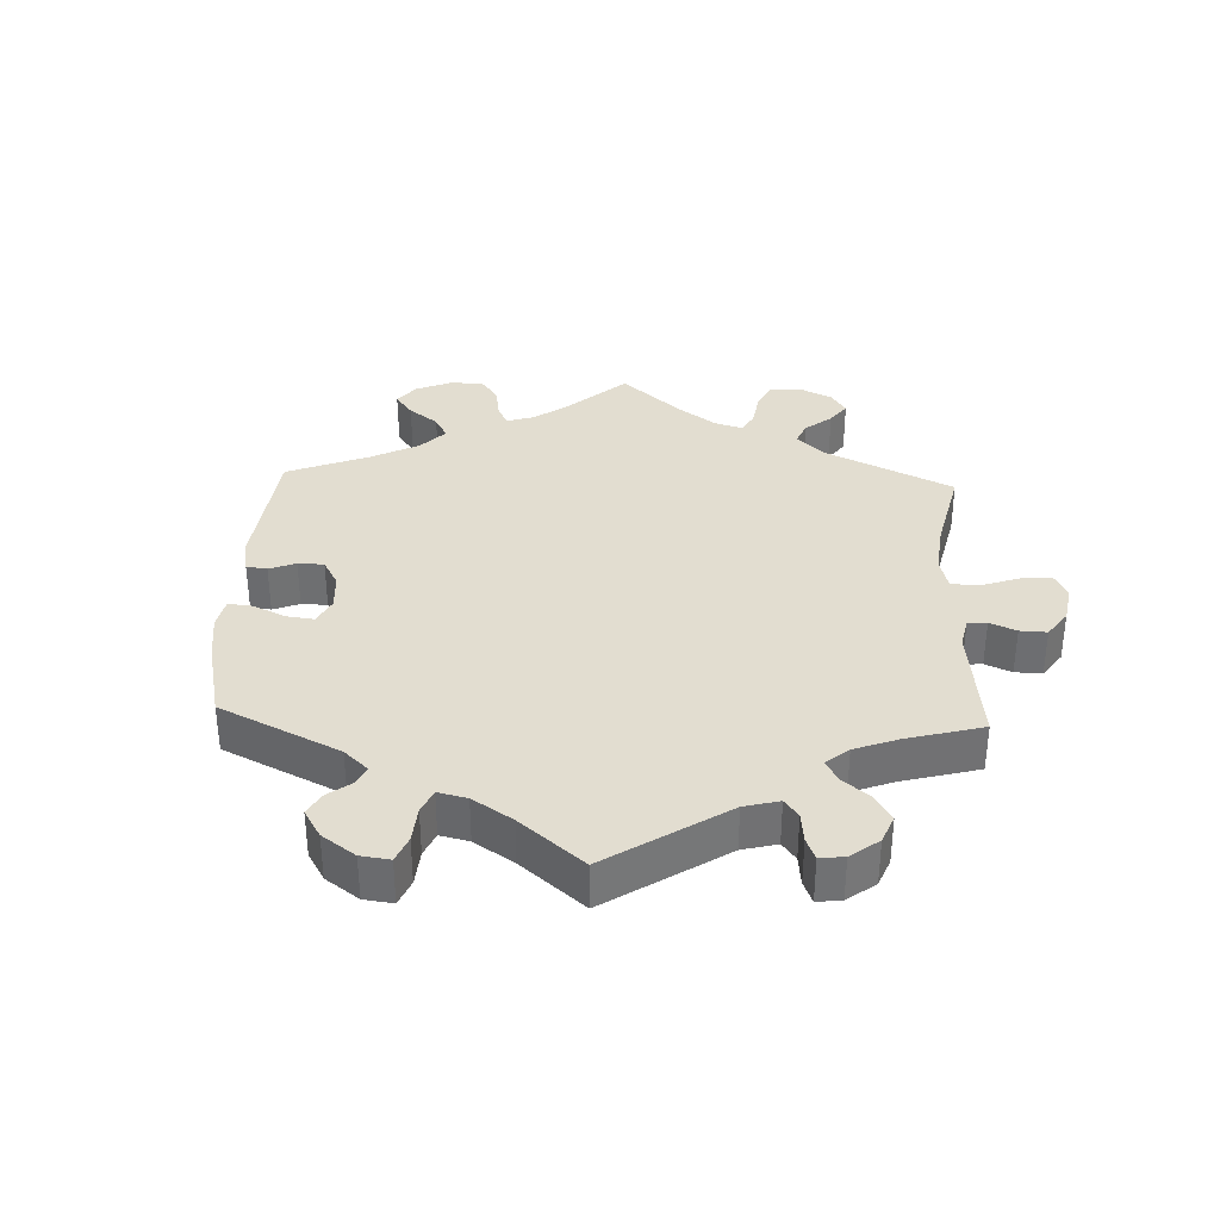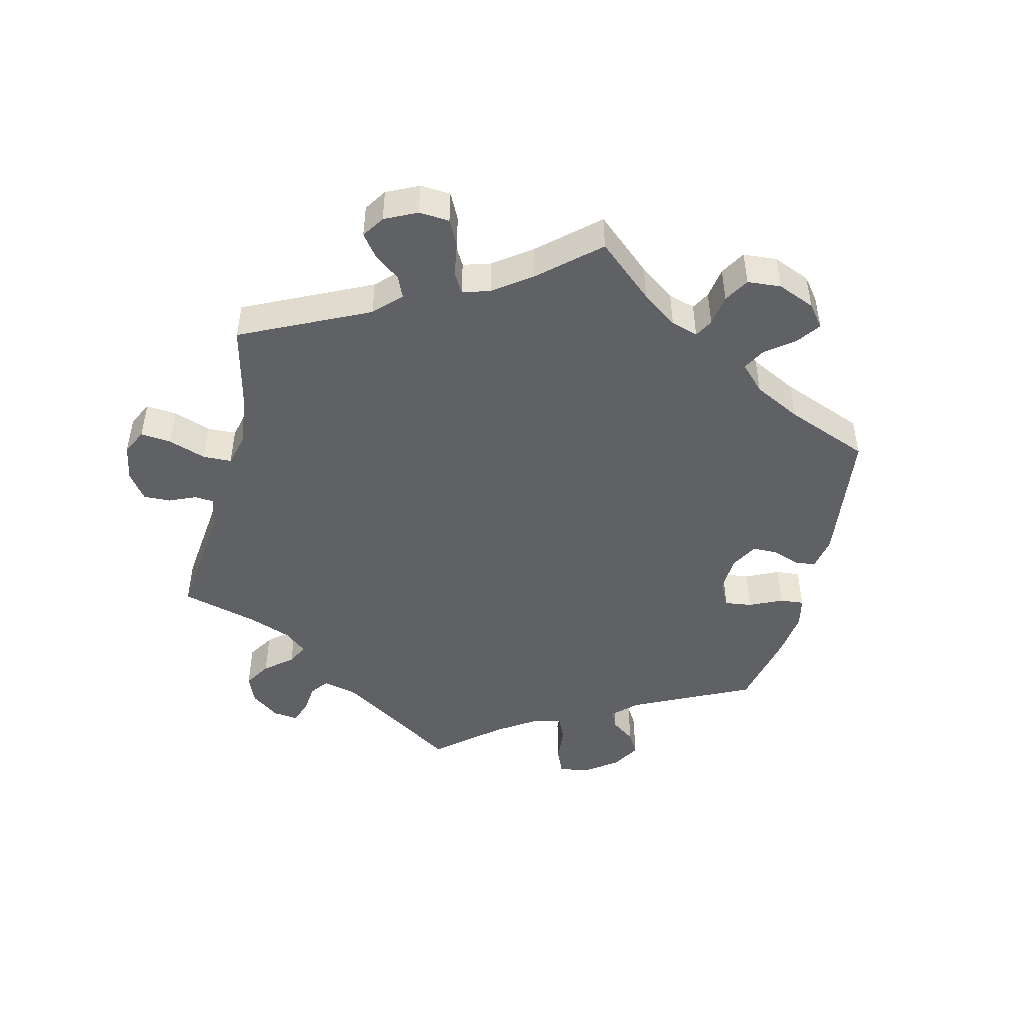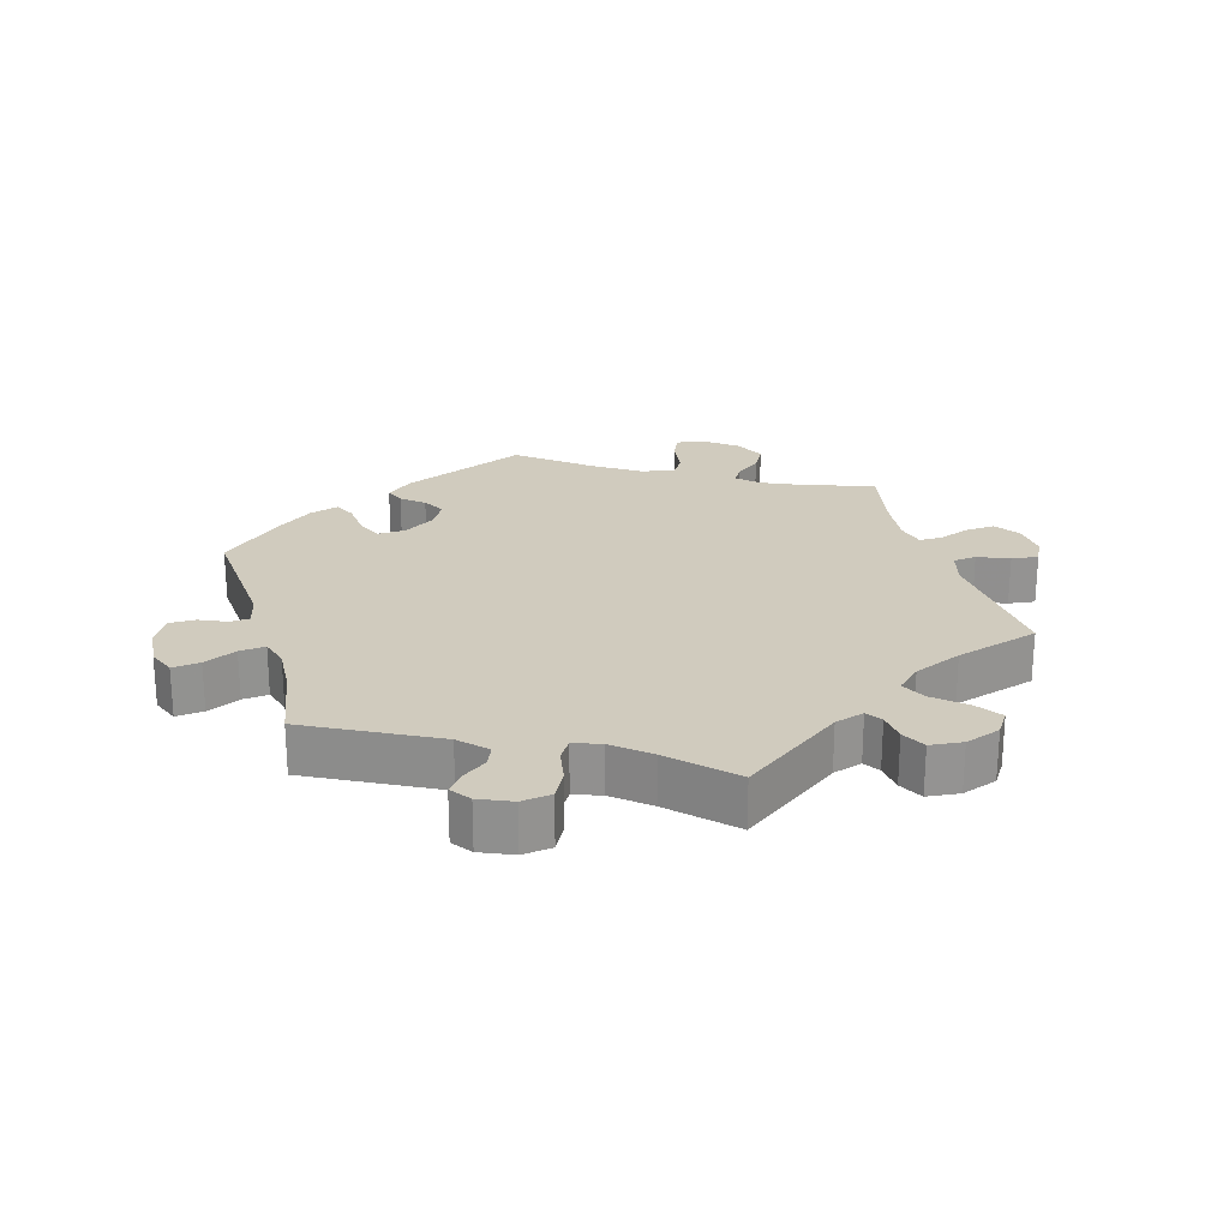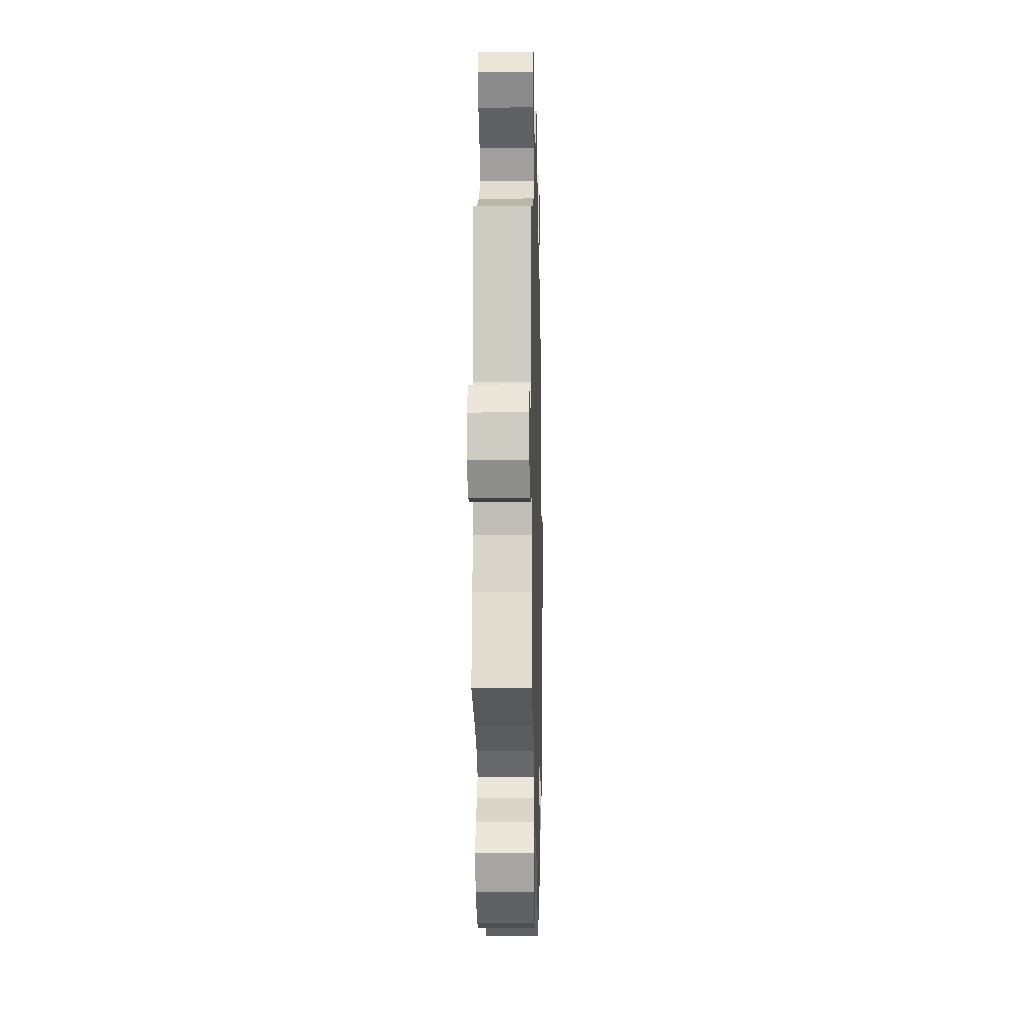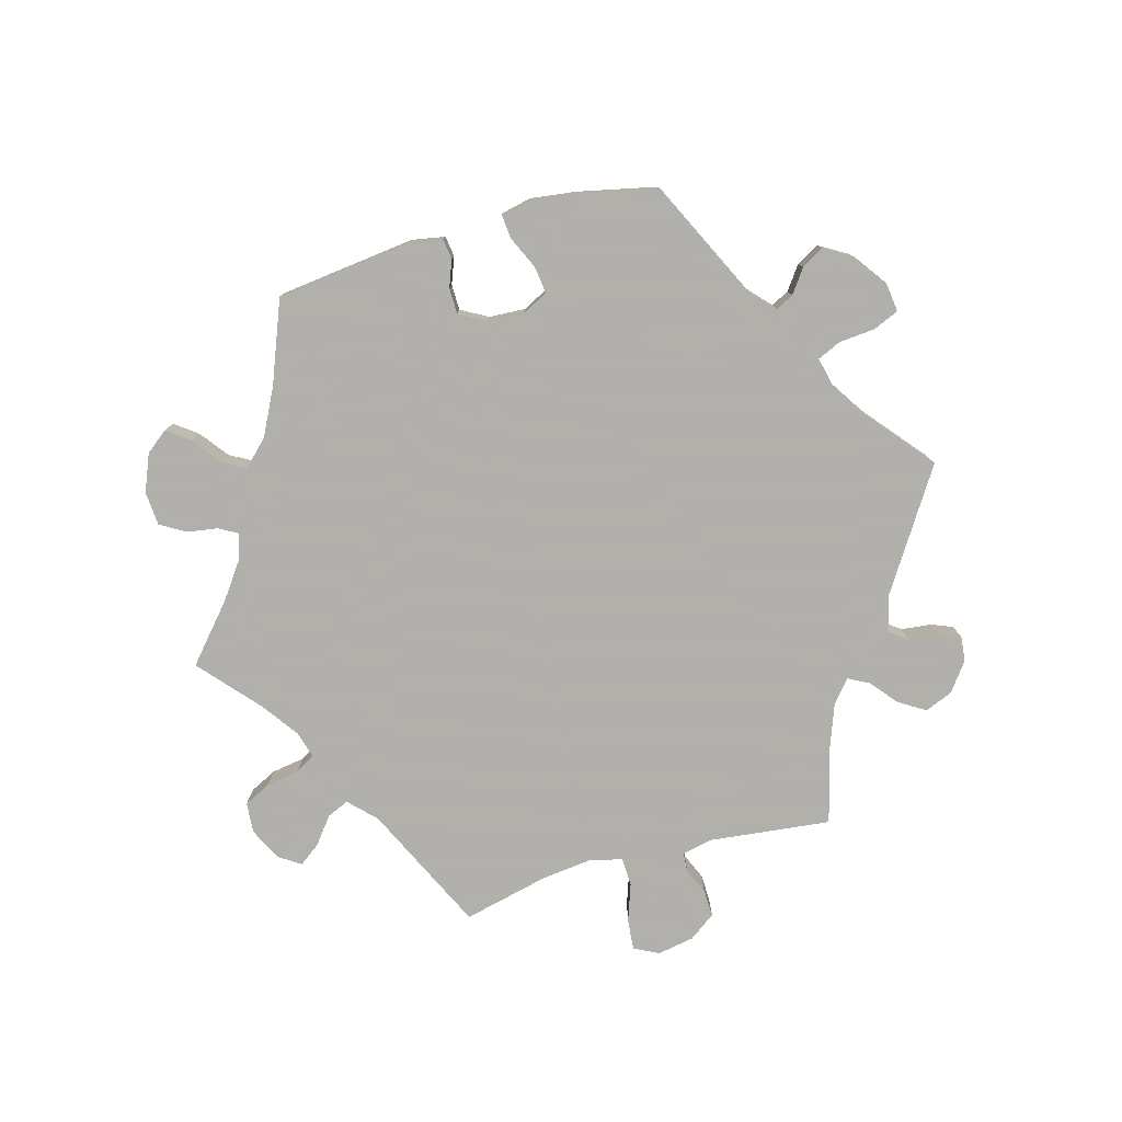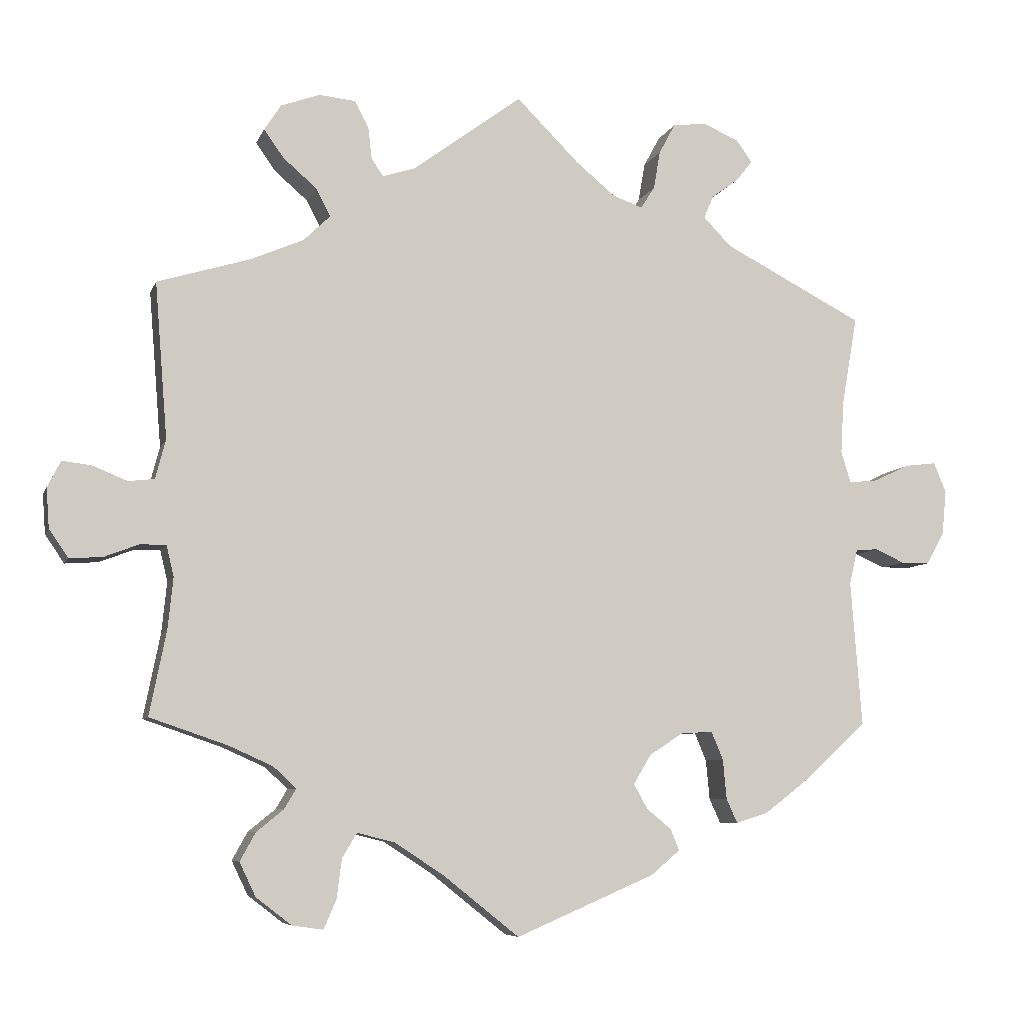
<metadata>
{"format":"obj","ext":"obj","renderer":"f3d","projection":"perspective","resolution":1024,"background":"white","views":[{"elev":35.1,"azim":-57.6,"up":"+Y"},{"elev":-47.4,"azim":106.4,"up":"+Y"},{"elev":23.6,"azim":-15.8,"up":"+Y"},{"elev":-9.4,"azim":91.4,"up":"+Z"},{"elev":-78.4,"azim":-134.4,"up":"+Y"},{"elev":-7.0,"azim":165.1,"up":"+Z"}]}
</metadata>
<code>
v -0.188 0.07 -0.497
v -0.227 0.07 -0.464
v -0.215 0.07 -0.435
v -0.182 0.07 -0.408
v -0.163 0.07 -0.374
v -0.187 0.07 -0.334
v -0.233 0.07 -0.304
v -0.276 0.07 -0.302
v -0.292 0.07 -0.34
v -0.297 0.07 -0.394
v -0.312 0.07 -0.427
v -0.356 0.07 -0.413
v -0.411 0.07 -0.371
v -0.501 0.07 -0.289
v -0.486 0.07 -0.091
v -0.497 0.07 -0.043
v -0.527 0.07 -0.041
v -0.567 0.07 -0.059
v -0.606 0.07 -0.059
v -0.63 0.07 -0.016
v -0.636 0.07 0.045
v -0.619 0.07 0.086
v -0.577 0.07 0.081
v -0.528 0.07 0.058
v -0.489 0.07 0.054
v -0.476 0.07 0.097
v -0.48 0.07 0.168
v -0.501 0.07 0.289
v -0.311 0.07 0.387
v -0.273 0.07 0.426
v -0.286 0.07 0.457
v -0.323 0.07 0.484
v -0.345 0.07 0.512
v -0.323 0.07 0.542
v -0.274 0.07 0.563
v -0.229 0.07 0.557
v -0.207 0.07 0.516
v -0.198 0.07 0.464
v -0.179 0.07 0.434
v -0.138 0.07 0.449
v -0.085 0.07 0.493
v 0 0.07 0.578
v 0.149 0.07 0.468
v 0.193 0.07 0.454
v 0.209 0.07 0.478
v 0.214 0.07 0.521
v 0.233 0.07 0.557
v 0.282 0.07 0.562
v 0.335 0.07 0.543
v 0.358 0.07 0.508
v 0.331 0.07 0.47
v 0.286 0.07 0.431
v 0.266 0.07 0.393
v 0.302 0.07 0.358
v 0.374 0.07 0.327
v 0.5 0.07 0.289
v 0.483 0.07 0.077
v 0.497 0.07 0.024
v 0.532 0.07 0.02
v 0.579 0.07 0.039
v 0.619 0.07 0.044
v 0.637 0.07 0.008
v 0.633 0.07 -0.046
v 0.607 0.07 -0.084
v 0.562 0.07 -0.081
v 0.515 0.07 -0.063
v 0.48 0.07 -0.063
v 0.47 0.07 -0.105
v 0.477 0.07 -0.174
v 0.5 0.07 -0.289
v 0.395 0.07 -0.325
v 0.335 0.07 -0.352
v 0.304 0.07 -0.381
v 0.32 0.07 -0.408
v 0.357 0.07 -0.438
v 0.378 0.07 -0.476
v 0.356 0.07 -0.522
v 0.308 0.07 -0.559
v 0.266 0.07 -0.565
v 0.249 0.07 -0.526
v 0.242 0.07 -0.472
v 0.222 0.07 -0.439
v 0.171 0.07 -0.452
v 0.105 0.07 -0.495
v 0.001 0.07 -0.578
v -0.188 0 -0.497
v -0.227 0 -0.464
v -0.215 0 -0.435
v -0.182 0 -0.408
v -0.163 0 -0.374
v -0.187 0 -0.334
v -0.233 0 -0.304
v -0.276 0 -0.302
v -0.292 0 -0.34
v -0.297 0 -0.394
v -0.312 0 -0.427
v -0.356 0 -0.413
v -0.411 0 -0.371
v -0.501 0 -0.289
v -0.486 0 -0.091
v -0.497 0 -0.043
v -0.527 0 -0.041
v -0.567 0 -0.059
v -0.606 0 -0.059
v -0.63 0 -0.016
v -0.636 0 0.045
v -0.619 0 0.086
v -0.577 0 0.081
v -0.528 0 0.058
v -0.489 0 0.054
v -0.476 0 0.097
v -0.48 0 0.168
v -0.501 0 0.289
v -0.311 0 0.387
v -0.273 0 0.426
v -0.286 0 0.457
v -0.323 0 0.484
v -0.345 0 0.512
v -0.323 0 0.542
v -0.274 0 0.563
v -0.229 0 0.557
v -0.207 0 0.516
v -0.198 0 0.464
v -0.179 0 0.434
v -0.138 0 0.449
v -0.085 0 0.493
v 0 0 0.578
v 0.149 0 0.468
v 0.193 0 0.454
v 0.209 0 0.478
v 0.214 0 0.521
v 0.233 0 0.557
v 0.282 0 0.562
v 0.335 0 0.543
v 0.358 0 0.508
v 0.331 0 0.47
v 0.286 0 0.431
v 0.266 0 0.393
v 0.302 0 0.358
v 0.374 0 0.327
v 0.5 0 0.289
v 0.483 0 0.077
v 0.497 0 0.024
v 0.532 0 0.02
v 0.579 0 0.039
v 0.619 0 0.044
v 0.637 0 0.008
v 0.633 0 -0.046
v 0.607 0 -0.084
v 0.562 0 -0.081
v 0.515 0 -0.063
v 0.48 0 -0.063
v 0.47 0 -0.105
v 0.477 0 -0.174
v 0.5 0 -0.289
v 0.395 0 -0.325
v 0.335 0 -0.352
v 0.304 0 -0.381
v 0.32 0 -0.408
v 0.357 0 -0.438
v 0.378 0 -0.476
v 0.356 0 -0.522
v 0.308 0 -0.559
v 0.266 0 -0.565
v 0.249 0 -0.526
v 0.242 0 -0.472
v 0.222 0 -0.439
v 0.171 0 -0.452
v 0.105 0 -0.495
v 0.001 0 -0.578
f 84 85 1 2
f 83 84 2 3
f 82 83 3 4
f 78 79 80 81
f 78 81 82
f 77 78 82
f 74 75 76 77
f 73 74 77 82
f 72 73 82 4
f 69 70 71
f 68 69 71 72
f 67 68 72 4
f 63 64 65 66
f 63 66 67
f 62 63 67
f 59 60 61 62
f 58 59 62 67
f 57 58 67 4
f 55 56 57 4
f 49 50 51 52
f 49 52 53
f 48 49 53
f 45 46 47 48
f 44 45 48 53
f 43 44 53 54
f 41 42 43
f 40 41 43 54
f 35 36 37 38
f 35 38 39
f 34 35 39
f 31 32 33 34
f 31 34 39
f 30 31 39
f 29 30 39
f 27 28 29 39
f 26 27 39 40
f 21 22 23 24
f 21 24 25
f 20 21 25
f 17 18 19 20
f 16 17 20 25
f 15 16 25 26
f 13 14 15
f 9 10 11 12
f 8 9 12 13
f 54 55 4 5
f 40 54 5 6
f 26 40 6 7
f 8 13 15 26
f 7 8 26
f 87 86 170 169
f 88 87 169 168
f 89 88 168 167
f 166 165 164 163
f 167 166 163
f 167 163 162
f 162 161 160 159
f 167 162 159 158
f 89 167 158 157
f 156 155 154
f 157 156 154 153
f 89 157 153 152
f 151 150 149 148
f 152 151 148
f 152 148 147
f 147 146 145 144
f 152 147 144 143
f 89 152 143 142
f 89 142 141 140
f 137 136 135 134
f 138 137 134
f 138 134 133
f 133 132 131 130
f 138 133 130 129
f 139 138 129 128
f 128 127 126
f 139 128 126 125
f 123 122 121 120
f 124 123 120
f 124 120 119
f 119 118 117 116
f 124 119 116
f 124 116 115
f 124 115 114
f 124 114 113 112
f 125 124 112 111
f 109 108 107 106
f 110 109 106
f 110 106 105
f 105 104 103 102
f 110 105 102 101
f 111 110 101 100
f 100 99 98
f 97 96 95 94
f 98 97 94 93
f 90 89 140 139
f 91 90 139 125
f 92 91 125 111
f 111 100 98 93
f 111 93 92
f 1 86 87 2
f 2 87 88 3
f 3 88 89 4
f 4 89 90 5
f 5 90 91 6
f 6 91 92 7
f 7 92 93 8
f 8 93 94 9
f 9 94 95 10
f 10 95 96 11
f 11 96 97 12
f 12 97 98 13
f 13 98 99 14
f 14 99 100 15
f 15 100 101 16
f 16 101 102 17
f 17 102 103 18
f 18 103 104 19
f 19 104 105 20
f 20 105 106 21
f 21 106 107 22
f 22 107 108 23
f 23 108 109 24
f 24 109 110 25
f 25 110 111 26
f 26 111 112 27
f 27 112 113 28
f 28 113 114 29
f 29 114 115 30
f 30 115 116 31
f 31 116 117 32
f 32 117 118 33
f 33 118 119 34
f 34 119 120 35
f 35 120 121 36
f 36 121 122 37
f 37 122 123 38
f 38 123 124 39
f 39 124 125 40
f 40 125 126 41
f 41 126 127 42
f 42 127 128 43
f 43 128 129 44
f 44 129 130 45
f 45 130 131 46
f 46 131 132 47
f 47 132 133 48
f 48 133 134 49
f 49 134 135 50
f 50 135 136 51
f 51 136 137 52
f 52 137 138 53
f 53 138 139 54
f 54 139 140 55
f 55 140 141 56
f 56 141 142 57
f 57 142 143 58
f 58 143 144 59
f 59 144 145 60
f 60 145 146 61
f 61 146 147 62
f 62 147 148 63
f 63 148 149 64
f 64 149 150 65
f 65 150 151 66
f 66 151 152 67
f 67 152 153 68
f 68 153 154 69
f 69 154 155 70
f 70 155 156 71
f 71 156 157 72
f 72 157 158 73
f 73 158 159 74
f 74 159 160 75
f 75 160 161 76
f 76 161 162 77
f 77 162 163 78
f 78 163 164 79
f 79 164 165 80
f 80 165 166 81
f 81 166 167 82
f 82 167 168 83
f 83 168 169 84
f 84 169 170 85
f 85 170 86 1

</code>
